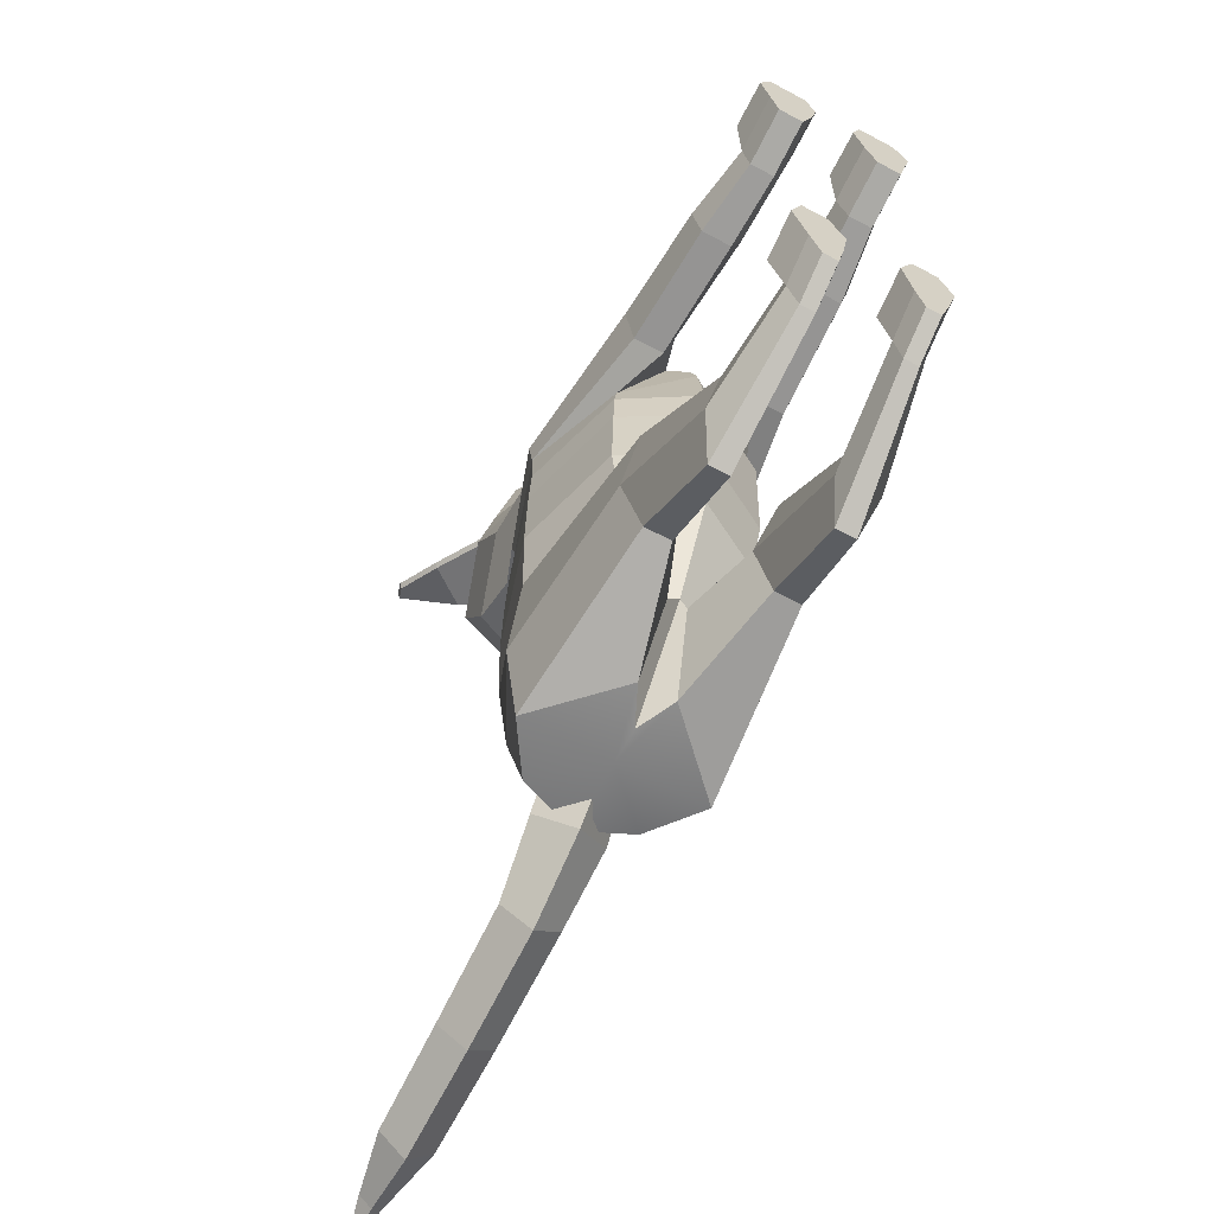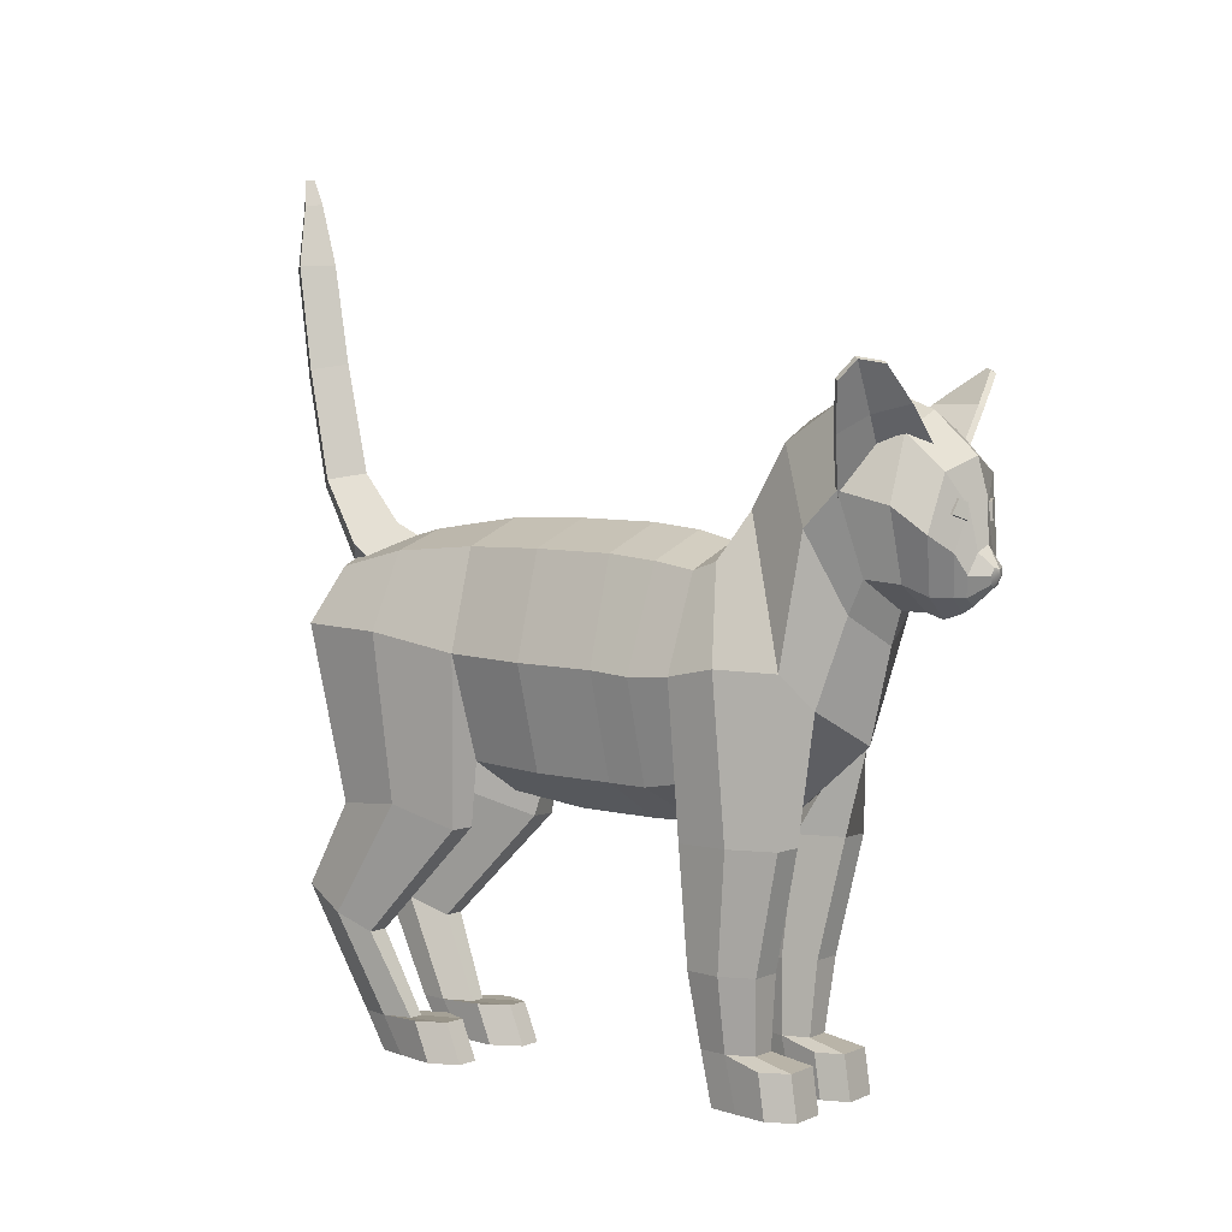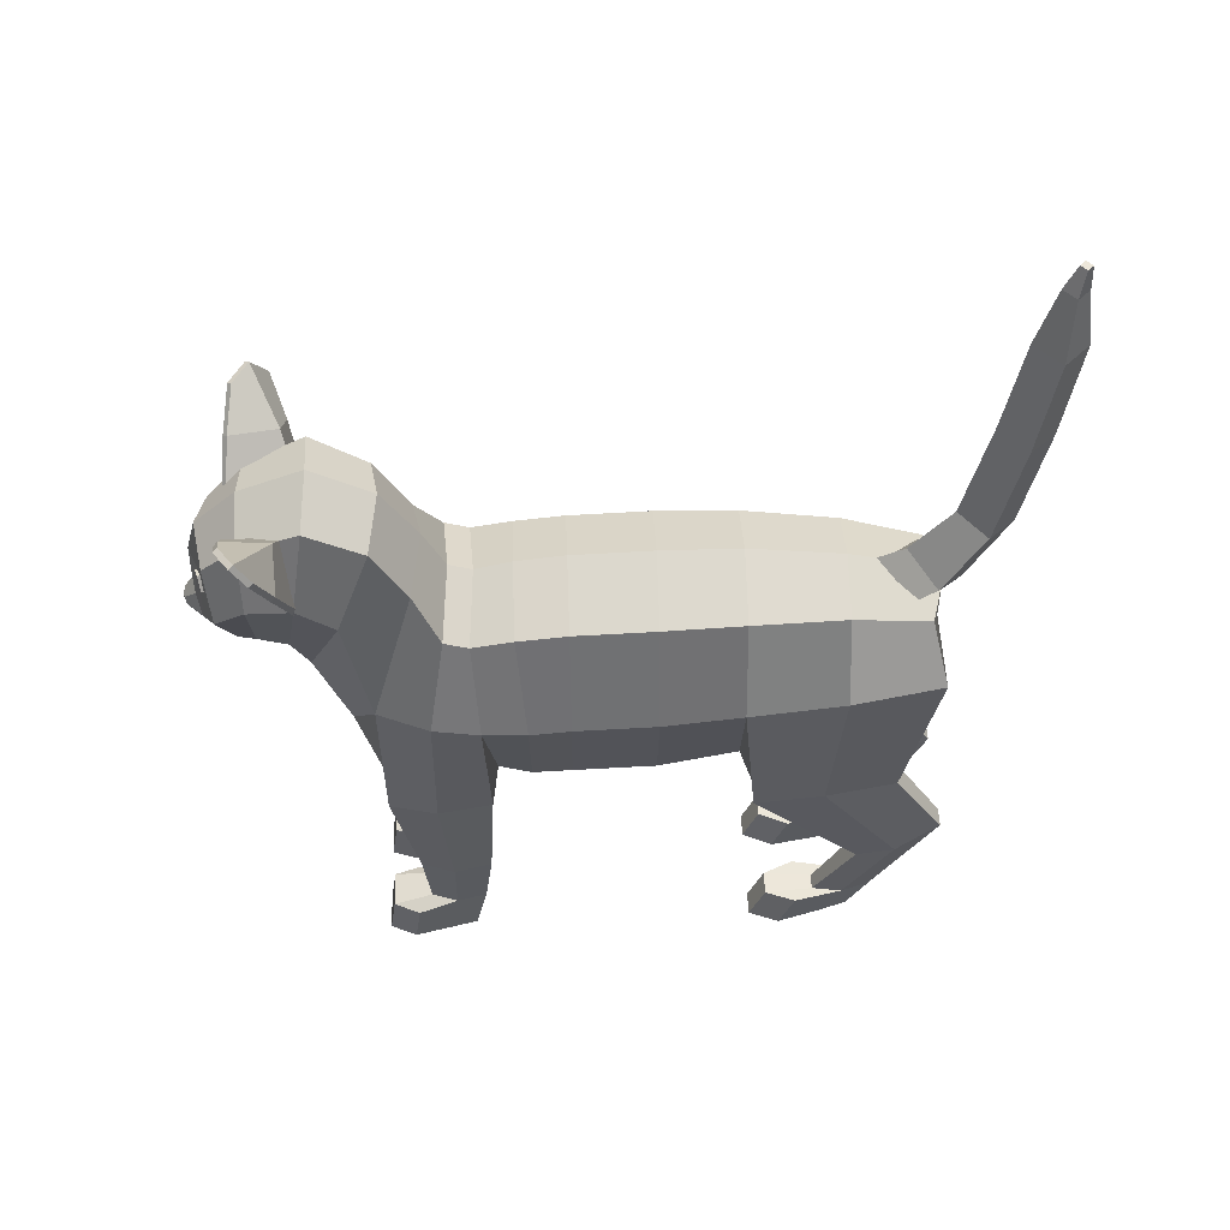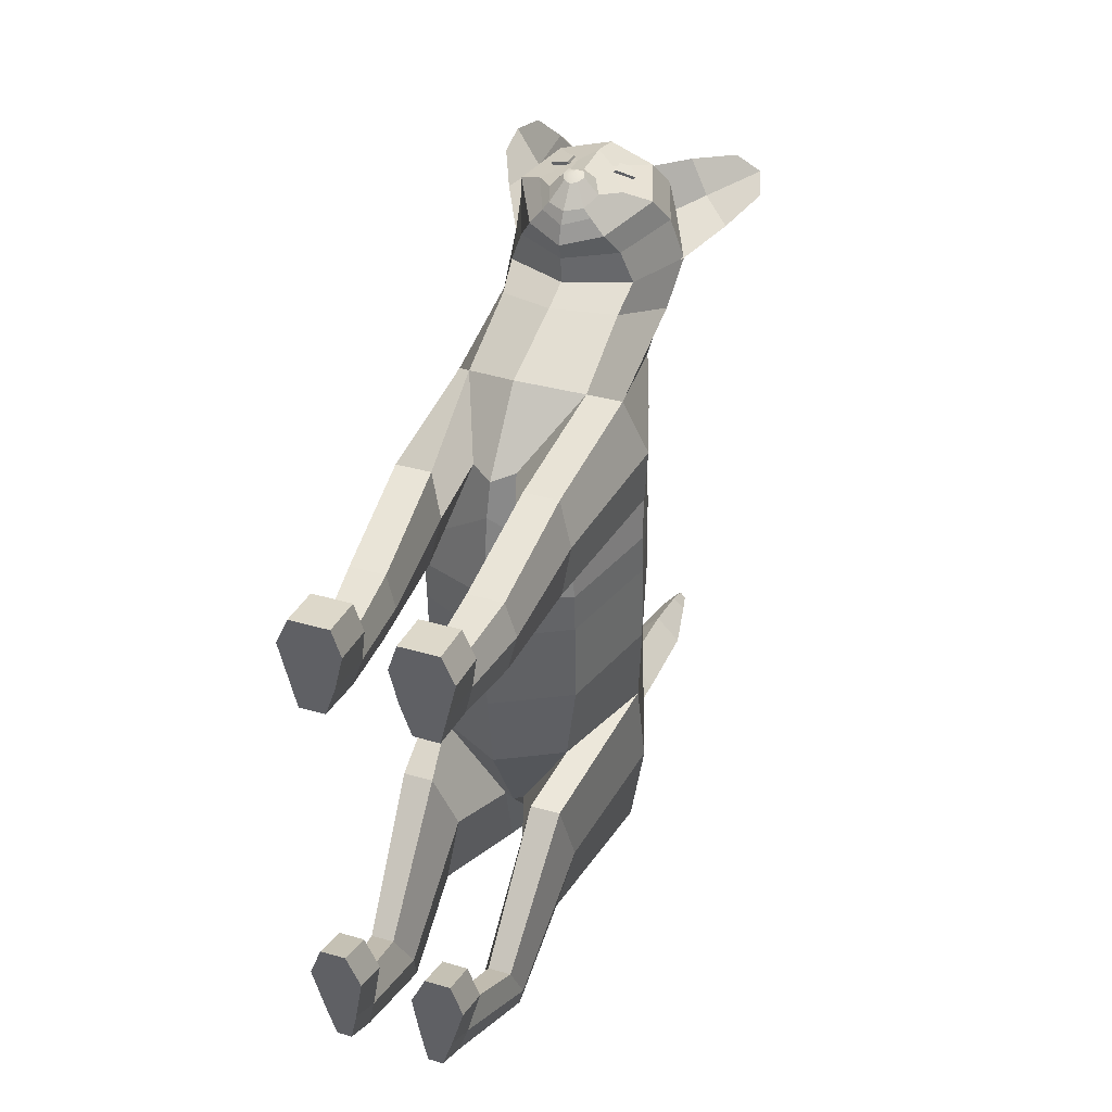
<metadata>
{"format":"obj","ext":"obj","renderer":"f3d","projection":"perspective","resolution":1024,"background":"white","views":[{"elev":-64.5,"azim":-28.2,"up":"+Z"},{"elev":2.9,"azim":-54.8,"up":"+Y"},{"elev":51.1,"azim":88.0,"up":"+Y"},{"elev":38.2,"azim":20.2,"up":"+Z"}]}
</metadata>
<code>
g default
v -1e-06 2.823 -9.969
v 1.63 1.473 -11.78
v -1e-06 4.067 -12.69
v 1.63 3.093 -14
v -1.63 3.093 -14
v -1e-06 2.12 -15.3
v -1.63 1.473 -11.78
v -1e-06 0.1236 -13.59
v -1e-06 6.414 -14.61
v 1.333 6.106 -15.9
v -1e-06 5.797 -17.2
v -1.333 6.106 -15.9
v -1e-06 11.65 -15.72
v 1.279 11.37 -16.97
v -1e-06 11.09 -18.22
v -1.279 11.37 -16.97
v -1e-06 16.39 -16.5
v 1.199 16.33 -17.7
v -1e-06 16.26 -18.89
v -1.199 16.33 -17.7
v -1e-06 19.33 -17.31
v 0.5783 19.3 -17.89
v -1e-06 19.27 -18.46
v -0.5783 19.3 -17.89
v -1e-06 20.58 -17.83
v 0.2817 20.56 -18.12
v -1e-06 20.54 -18.4
v -0.2817 20.56 -18.12
v 3.445 2.895 2.073
v -1e-06 4.211 2.073
v -1e-06 -8.89 2.073
v 3.445 -6.992 2.073
v 4.872 -2.048 2.073
v 3.445 2.611 4.44
v -1e-06 3.894 4.44
v -1e-06 -8.885 4.44
v 3.445 -7.078 3.924
v 4.872 -2.262 3.994
v 4.872 -1.893 -1.804
v 3.445 3.05 -1.804
v 3.445 -6.837 -1.804
v -1e-06 -8.735 -1.804
v -1e-06 4.366 -1.804
v 4.671 -1.647 -5.63
v 3.303 3.093 -5.63
v 2.938 -6.588 -5.63
v -1e-06 -8.207 -5.63
v -1e-06 4.355 -5.63
v 4.807 -0.8065 -10.13
v 2.921 2.838 -10.13
v 0.4348 -5.642 -10.13
v -1e-06 -5.851 -10.13
v -1e-06 3.808 -10.13
v 4.131 -0.5818 -14.5
v 2.497 2.05 -13.81
v 0.8275 -3.939 -14.5
v -1e-06 -2.18 -14.5
v -1e-06 2.751 -14.5
v 2.373 -9.692 -6.36
v 3.741 -9.692 -6.36
v 1.581 -8.706 -9.599
v 4.118 -8.706 -9.599
v 2.115 -8.965 -13.1
v 3.325 -8.965 -13.1
v -1e-06 -0.5818 -14.5
v 2.289 -14.89 -11.61
v 3.339 -14.89 -11.61
v 1.682 -14.11 -13.37
v 3.628 -14.11 -13.37
v 2.092 -13.02 -15.55
v 3.02 -13.02 -15.55
v 1.929 -18.82 -9.747
v 2.686 -18.82 -9.747
v 1.491 -18.82 -11.2
v 2.895 -18.82 -11.2
v 1.786 -18.82 -12.6
v 2.456 -18.82 -12.6
v 1.929 -20.58 -8.713
v 2.686 -20.58 -8.713
v 1.491 -20.58 -10.16
v 2.895 -20.58 -10.16
v 1.786 -20.58 -11.57
v 2.456 -20.58 -11.57
v 1.798 -18.71 -7.394
v 2.931 -18.71 -7.394
v 1.798 -20.58 -6.645
v 2.931 -20.58 -6.645
v 1.143 -18.71 -8.843
v 1.143 -20.58 -8.094
v 3.468 -18.71 -8.843
v 3.468 -20.58 -8.094
v 3.445 2.254 6.38
v -1e-06 3.435 6.184
v -1e-06 -8.323 8.135
v 3.206 -6.848 5.469
v 4.872 -2.159 6.058
v 3.445 2.629 7.528
v -1e-06 3.802 7.287
v -1e-06 -7.873 9.686
v 0.9561 -7.316 9.984
v 4.872 -1.754 8.261
v 2.631 4.801 8.775
v -1e-06 5.903 8.308
v -1e-06 -5.073 12.95
v 2.631 -3.483 11.85
v 3.721 -1.928 10.74
v 2.611 7.582 10.37
v -1e-06 8.523 9.975
v -1e-06 -0.851 13.94
v 2.611 0.5072 13.37
v 3.692 4.044 11.87
v 2.779 9.173 13.01
v -1e-06 10.13 12.86
v -1e-06 0.6342 14.39
v 2.779 2.01 14.17
v 3.93 5.591 13.59
v 2.438 7.934 15.85
v -1e-06 8.884 15.87
v -1e-06 0.5826 15.59
v 2.249 1.804 15.63
v 3.448 4.986 15.74
v 2.118 6.336 17.48
v -1e-06 7.007 17.86
v -1e-06 0.3228 16.35
v 1.667 1.291 16.58
v 2.995 3.814 17.18
v 0.7888 4.898 17.89
v -1e-06 5.38 18.3
v -1e-06 0.5809 17.19
v 1.085 1.276 17.35
v 1.871 3.087 17.78
v 0.65 3.112 18.22
v -1e-06 3.429 18.36
v -1e-06 0.8968 17.69
v 0.78 1.254 17.77
v 1.103 2.183 18
v 0.358 2.497 18.8
v -1e-06 2.428 18.86
v -1e-06 1.665 18.6
v 0.293 1.799 18.63
v 0.4752 2.148 18.71
v -1e-06 2.148 18.89
v 2.242 -9.288 5.815
v 3.669 -9.288 5.815
v 4.084 -9.288 8.382
v 1.633 -9.288 8.382
v 3.574 -9.288 10.66
v 1.993 -9.288 10.66
v 1.958 -14.72 6.085
v 3.385 -14.72 6.085
v 3.8 -14.72 7.868
v 1.349 -14.72 7.868
v 3.291 -14.72 9.45
v 1.71 -14.72 9.45
v 1.8 -18.1 6.474
v 2.937 -18.1 6.474
v 3.267 -18.1 7.894
v 1.314 -18.1 7.894
v 2.861 -18.1 9.155
v 1.602 -18.1 9.155
v 1.8 -20.57 7.015
v 2.937 -20.57 7.015
v 3.267 -20.57 8.435
v 1.314 -20.57 8.435
v 2.861 -20.57 9.695
v 1.602 -20.57 9.695
v 3.651 -18.54 9.782
v 3.085 -18.54 11.04
v 3.085 -20.57 11.34
v 3.651 -20.57 10.08
v 1.331 -18.54 11.04
v 1.331 -20.57 11.34
v 0.931 -18.54 9.782
v 0.931 -20.57 10.08
v -3.445 2.895 2.073
v -3.445 -6.992 2.073
v -4.872 -2.048 2.073
v -3.445 2.611 4.44
v -3.445 -7.078 3.924
v -4.872 -2.262 3.994
v -4.872 -1.893 -1.804
v -3.445 3.05 -1.804
v -3.445 -6.837 -1.804
v -4.671 -1.647 -5.63
v -3.303 3.093 -5.63
v -2.938 -6.588 -5.63
v -4.807 -0.8065 -10.13
v -2.921 2.838 -10.13
v -0.4348 -5.642 -10.13
v -4.131 -0.5818 -14.5
v -2.497 2.05 -13.81
v -0.8275 -3.939 -14.5
v -2.373 -9.692 -6.36
v -3.741 -9.692 -6.36
v -1.581 -8.706 -9.599
v -4.118 -8.706 -9.599
v -2.115 -8.965 -13.1
v -3.325 -8.965 -13.1
v -2.289 -14.89 -11.61
v -3.339 -14.89 -11.61
v -1.682 -14.11 -13.37
v -3.628 -14.11 -13.37
v -2.092 -13.02 -15.55
v -3.02 -13.02 -15.55
v -1.929 -18.82 -9.747
v -2.686 -18.82 -9.747
v -1.491 -18.82 -11.2
v -2.895 -18.82 -11.2
v -1.786 -18.82 -12.6
v -2.456 -18.82 -12.6
v -1.929 -20.58 -8.713
v -2.686 -20.58 -8.713
v -1.491 -20.58 -10.16
v -2.895 -20.58 -10.16
v -1.786 -20.58 -11.57
v -2.456 -20.58 -11.57
v -1.798 -18.71 -7.394
v -2.931 -18.71 -7.394
v -1.798 -20.58 -6.645
v -2.931 -20.58 -6.645
v -1.143 -18.71 -8.843
v -1.143 -20.58 -8.094
v -3.468 -18.71 -8.843
v -3.468 -20.58 -8.094
v -3.445 2.254 6.38
v -3.206 -6.848 5.469
v -4.872 -2.159 6.058
v -3.445 2.629 7.528
v -0.9561 -7.316 9.984
v -4.872 -1.754 8.261
v -2.631 4.801 8.775
v -2.631 -3.483 11.85
v -3.721 -1.928 10.74
v -2.611 7.582 10.37
v -2.611 0.5072 13.37
v -3.692 4.044 11.87
v -2.779 9.173 13.01
v -2.779 2.01 14.17
v -3.93 5.591 13.59
v -2.438 7.934 15.85
v -2.249 1.804 15.63
v -3.448 4.986 15.74
v -2.118 6.336 17.48
v -1.667 1.291 16.58
v -2.995 3.814 17.18
v -0.7888 4.898 17.89
v -1.085 1.276 17.35
v -1.871 3.087 17.78
v -0.65 3.112 18.22
v -0.78 1.254 17.77
v -1.103 2.183 18
v -0.358 2.497 18.8
v -0.293 1.799 18.63
v -0.4752 2.148 18.71
v -2.242 -9.288 5.815
v -3.669 -9.288 5.815
v -4.084 -9.288 8.382
v -1.633 -9.288 8.382
v -3.574 -9.288 10.66
v -1.993 -9.288 10.66
v -1.958 -14.72 6.085
v -3.385 -14.72 6.085
v -3.8 -14.72 7.868
v -1.349 -14.72 7.868
v -3.291 -14.72 9.45
v -1.71 -14.72 9.45
v -1.8 -18.1 6.474
v -2.937 -18.1 6.474
v -3.267 -18.1 7.894
v -1.314 -18.1 7.894
v -2.861 -18.1 9.155
v -1.602 -18.1 9.155
v -1.8 -20.57 7.015
v -2.937 -20.57 7.015
v -3.267 -20.57 8.435
v -1.314 -20.57 8.435
v -2.861 -20.57 9.695
v -1.602 -20.57 9.695
v -3.651 -18.54 9.782
v -3.085 -18.54 11.04
v -3.085 -20.57 11.34
v -3.651 -20.57 10.08
v -1.331 -18.54 11.04
v -1.331 -20.57 11.34
v -0.931 -18.54 9.782
v -0.931 -20.57 10.08
v 1.065 4.376 18.02
v 1.904 4.637 17.7
v 1.043 5.122 17.99
v 1.52 5.271 17.81
v 0.9986 5.115 17.86
v 1.476 5.264 17.68
v 1.02 4.369 17.9
v 1.859 4.63 17.58
v -1.065 4.376 18.02
v -1.904 4.637 17.7
v -1.043 5.122 17.99
v -1.52 5.271 17.81
v -0.9986 5.115 17.86
v -1.476 5.264 17.68
v -1.02 4.369 17.9
v -1.859 4.63 17.58
v 4.58 10.65 16.09
v 1.04 7.144 16.53
v 5.917 9.975 14.64
v 3.696 5.409 13.4
v 5.657 10.82 15.38
v 2.948 9.147 16.36
v 1.118 7.334 13.31
v 4.986 7.913 14.03
v 3.206 9.231 14.11
v 4.728 10.53 16.29
v 3.096 9.022 16.56
v 3.966 8.588 15.11
v 5.805 10.7 15.58
v 1.188 7.019 16.72
v 2.057 6.539 14.55
v 3.844 5.284 13.59
v 5.134 7.788 14.22
v 6.065 9.85 14.84
v -4.58 10.65 16.09
v -1.04 7.144 16.53
v -5.917 9.975 14.64
v -3.696 5.409 13.4
v -5.657 10.82 15.38
v -2.948 9.147 16.36
v -1.118 7.334 13.31
v -4.986 7.913 14.03
v -3.206 9.231 14.11
v -4.728 10.53 16.29
v -3.096 9.022 16.56
v -3.966 8.588 15.11
v -5.805 10.7 15.58
v -1.188 7.019 16.72
v -2.057 6.539 14.55
v -3.844 5.284 13.59
v -5.134 7.788 14.22
v -6.065 9.85 14.84
g Geo_Kitten
f 1 2 4 3
f 25 26 27 28
f 5 6 8 7
f 2 8 6 4
f 7 1 3 5
f 3 4 10 9
f 4 6 11 10
f 6 5 12 11
f 5 3 9 12
f 9 10 14 13
f 10 11 15 14
f 11 12 16 15
f 12 9 13 16
f 13 14 18 17
f 14 15 19 18
f 15 16 20 19
f 16 13 17 20
f 17 18 22 21
f 18 19 23 22
f 19 20 24 23
f 20 17 21 24
f 21 22 26 25
f 22 23 27 26
f 23 24 28 27
f 24 21 25 28
f 29 30 35 34
f 31 32 37 36
f 32 33 38 37
f 33 29 34 38
f 141 142 139 140
f 29 33 39 40
f 33 32 41 39
f 32 31 42 41
f 30 29 40 43
f 40 39 44 45
f 39 41 46 44
f 41 42 47 46
f 43 40 45 48
f 45 44 49 50
f 79 78 80 81
f 46 47 52 51
f 48 45 50 53
f 50 49 54 55
f 81 80 82 83
f 51 52 57 56
f 53 50 55 58
f 44 46 59 60
f 46 51 61 59
f 49 44 60 62
f 51 56 63 61
f 56 54 64 63
f 54 49 62 64
f 65 54 56 57
f 55 54 65 58
f 60 59 66 67
f 59 61 68 66
f 62 60 67 69
f 61 63 70 68
f 63 64 71 70
f 64 62 69 71
f 67 66 72 73
f 66 68 74 72
f 69 67 73 75
f 68 70 76 74
f 70 71 77 76
f 71 69 75 77
f 85 84 86 87
f 84 88 89 86
f 90 85 87 91
f 74 76 82 80
f 76 77 83 82
f 77 75 81 83
f 73 72 84 85
f 78 79 87 86
f 72 74 88 84
f 74 80 89 88
f 80 78 86 89
f 75 73 85 90
f 79 81 91 87
f 81 75 90 91
f 34 35 93 92
f 36 37 95 94
f 37 38 96 95
f 38 34 92 96
f 92 93 98 97
f 94 95 100 99
f 161 162 163 164
f 96 92 97 101
f 97 98 103 102
f 99 100 105 104
f 164 163 165 166
f 101 97 102 106
f 102 103 108 107
f 104 105 110 109
f 105 106 111 110
f 106 102 107 111
f 107 108 113 112
f 109 110 115 114
f 110 111 116 115
f 111 107 112 116
f 112 113 118 117
f 114 115 120 119
f 115 116 121 120
f 116 112 117 121
f 117 118 123 122
f 119 120 125 124
f 120 121 126 125
f 121 117 122 126
f 122 123 128 127
f 124 125 130 129
f 125 126 131 130
f 126 122 127 131
f 127 128 133 132
f 129 130 135 134
f 130 131 136 135
f 131 127 132 136
f 132 133 138 137
f 134 135 140 139
f 135 136 141 140
f 136 132 137 141
f 137 138 142 141
f 95 96 144 143
f 96 101 145 144
f 100 95 143 146
f 101 106 147 145
f 106 105 148 147
f 105 100 146 148
f 143 144 150 149
f 144 145 151 150
f 146 143 149 152
f 145 147 153 151
f 147 148 154 153
f 148 146 152 154
f 149 150 156 155
f 150 151 157 156
f 152 149 155 158
f 151 153 159 157
f 153 154 160 159
f 154 152 158 160
f 155 156 162 161
f 156 157 163 162
f 158 155 161 164
f 167 168 169 170
f 168 171 172 169
f 171 173 174 172
f 157 159 168 167
f 165 163 170 169
f 163 157 167 170
f 159 160 171 168
f 166 165 169 172
f 160 158 173 171
f 158 164 174 173
f 164 166 172 174
f 175 178 35 30
f 31 36 179 176
f 176 179 180 177
f 177 180 178 175
f 254 253 139 142
f 175 182 181 177
f 177 181 183 176
f 176 183 42 31
f 30 43 182 175
f 182 185 184 181
f 181 184 186 183
f 183 186 47 42
f 43 48 185 182
f 185 188 187 184
f 212 214 213 211
f 186 189 52 47
f 48 53 188 185
f 188 191 190 187
f 214 216 215 213
f 189 192 57 52
f 53 58 191 188
f 184 194 193 186
f 186 193 195 189
f 187 196 194 184
f 189 195 197 192
f 192 197 198 190
f 190 198 196 187
f 65 57 192 190
f 191 58 65 190
f 194 200 199 193
f 193 199 201 195
f 196 202 200 194
f 195 201 203 197
f 197 203 204 198
f 198 204 202 196
f 200 206 205 199
f 199 205 207 201
f 202 208 206 200
f 201 207 209 203
f 203 209 210 204
f 204 210 208 202
f 218 220 219 217
f 217 219 222 221
f 223 224 220 218
f 207 213 215 209
f 209 215 216 210
f 210 216 214 208
f 206 218 217 205
f 211 219 220 212
f 205 217 221 207
f 207 221 222 213
f 213 222 219 211
f 208 223 218 206
f 212 220 224 214
f 214 224 223 208
f 178 225 93 35
f 36 94 226 179
f 179 226 227 180
f 180 227 225 178
f 225 228 98 93
f 94 99 229 226
f 273 276 275 274
f 227 230 228 225
f 228 231 103 98
f 99 104 232 229
f 276 278 277 275
f 230 233 231 228
f 231 234 108 103
f 104 109 235 232
f 232 235 236 233
f 233 236 234 231
f 234 237 113 108
f 109 114 238 235
f 235 238 239 236
f 236 239 237 234
f 237 240 118 113
f 114 119 241 238
f 238 241 242 239
f 239 242 240 237
f 240 243 123 118
f 119 124 244 241
f 241 244 245 242
f 242 245 243 240
f 243 246 128 123
f 124 129 247 244
f 244 247 248 245
f 245 248 246 243
f 246 249 133 128
f 129 134 250 247
f 247 250 251 248
f 248 251 249 246
f 249 252 138 133
f 134 139 253 250
f 250 253 254 251
f 251 254 252 249
f 252 254 142 138
f 226 255 256 227
f 227 256 257 230
f 229 258 255 226
f 230 257 259 233
f 233 259 260 232
f 232 260 258 229
f 255 261 262 256
f 256 262 263 257
f 258 264 261 255
f 257 263 265 259
f 259 265 266 260
f 260 266 264 258
f 261 267 268 262
f 262 268 269 263
f 264 270 267 261
f 263 269 271 265
f 265 271 272 266
f 266 272 270 264
f 267 273 274 268
f 268 274 275 269
f 270 276 273 267
f 279 282 281 280
f 280 281 284 283
f 283 284 286 285
f 269 279 280 271
f 277 281 282 275
f 275 282 279 269
f 271 280 283 272
f 278 284 281 277
f 272 283 285 270
f 270 285 286 276
f 276 286 284 278
f 287 288 290 289
f 289 290 292 291
f 291 292 294 293
f 293 294 288 287
f 288 294 292 290
f 293 287 289 291
f 295 297 298 296
f 297 299 300 298
f 299 301 302 300
f 301 295 296 302
f 296 298 300 302
f 301 299 297 295
f 312 313 314 315
f 313 316 317 314
f 314 317 318 319
f 315 314 319 320
f 303 307 311 308
f 308 311 309 304
f 311 310 306 309
f 307 305 310 311
f 303 308 313 312
f 307 303 312 315
f 308 304 316 313
f 304 309 317 316
f 309 306 318 317
f 306 310 319 318
f 310 305 320 319
f 305 307 315 320
f 330 333 332 331
f 331 332 335 334
f 332 337 336 335
f 333 338 337 332
f 321 326 329 325
f 326 322 327 329
f 329 327 324 328
f 325 329 328 323
f 321 330 331 326
f 325 333 330 321
f 326 331 334 322
f 322 334 335 327
f 327 335 336 324
f 324 336 337 328
f 328 337 338 323
f 323 338 333 325

</code>
